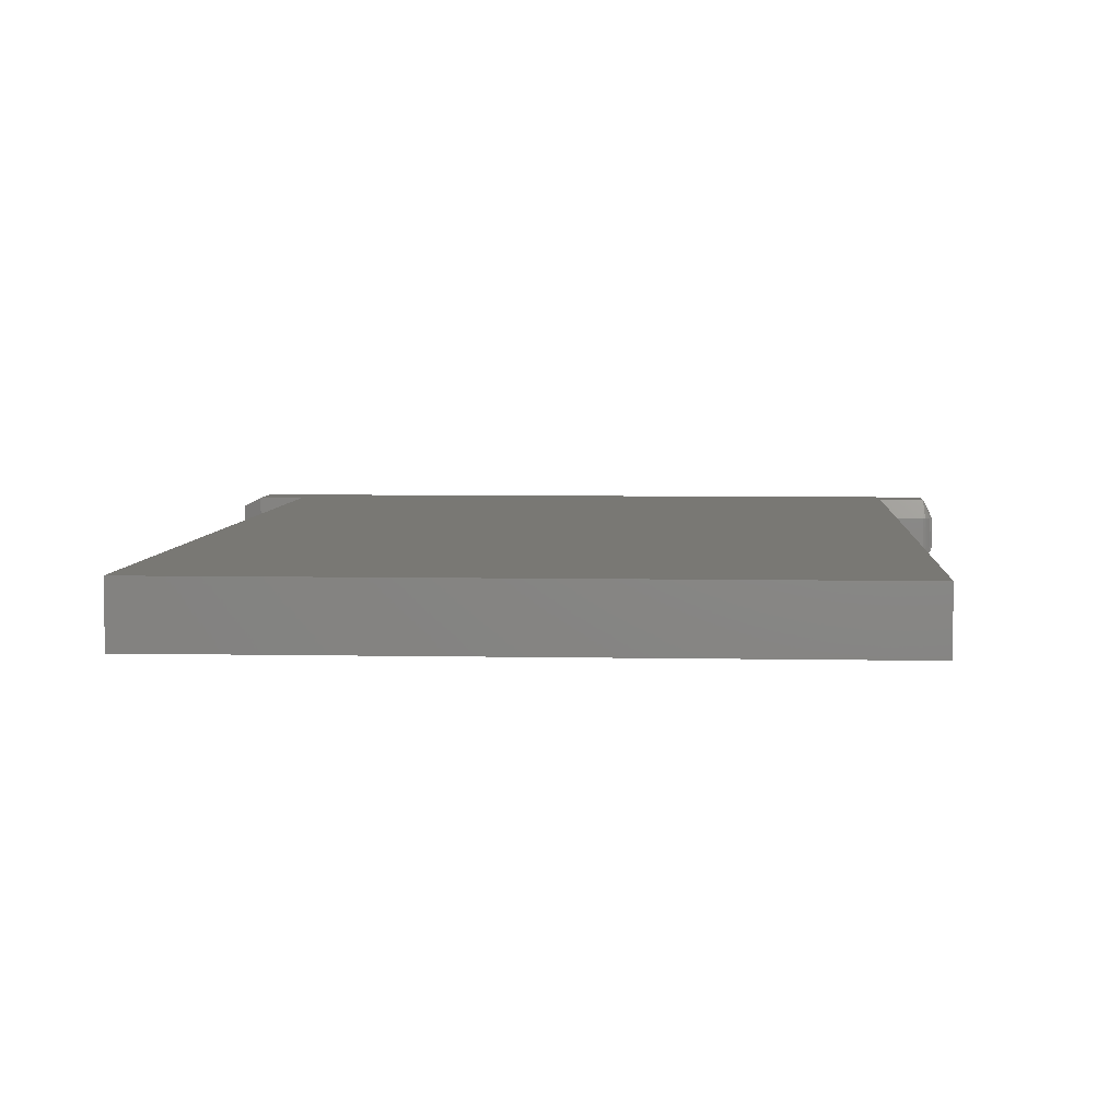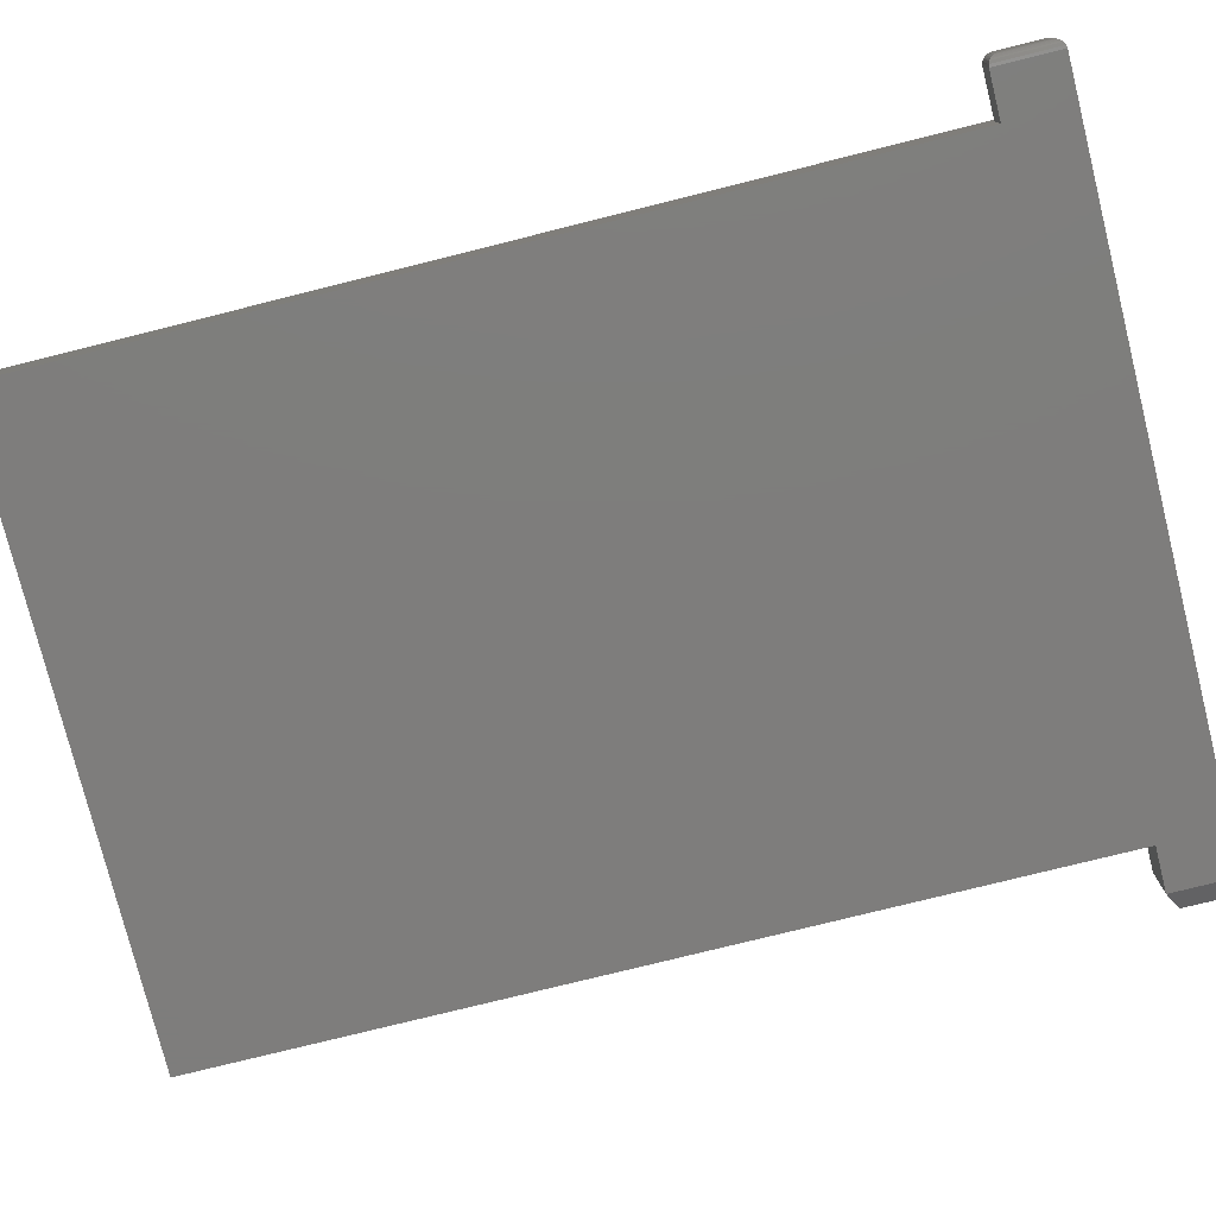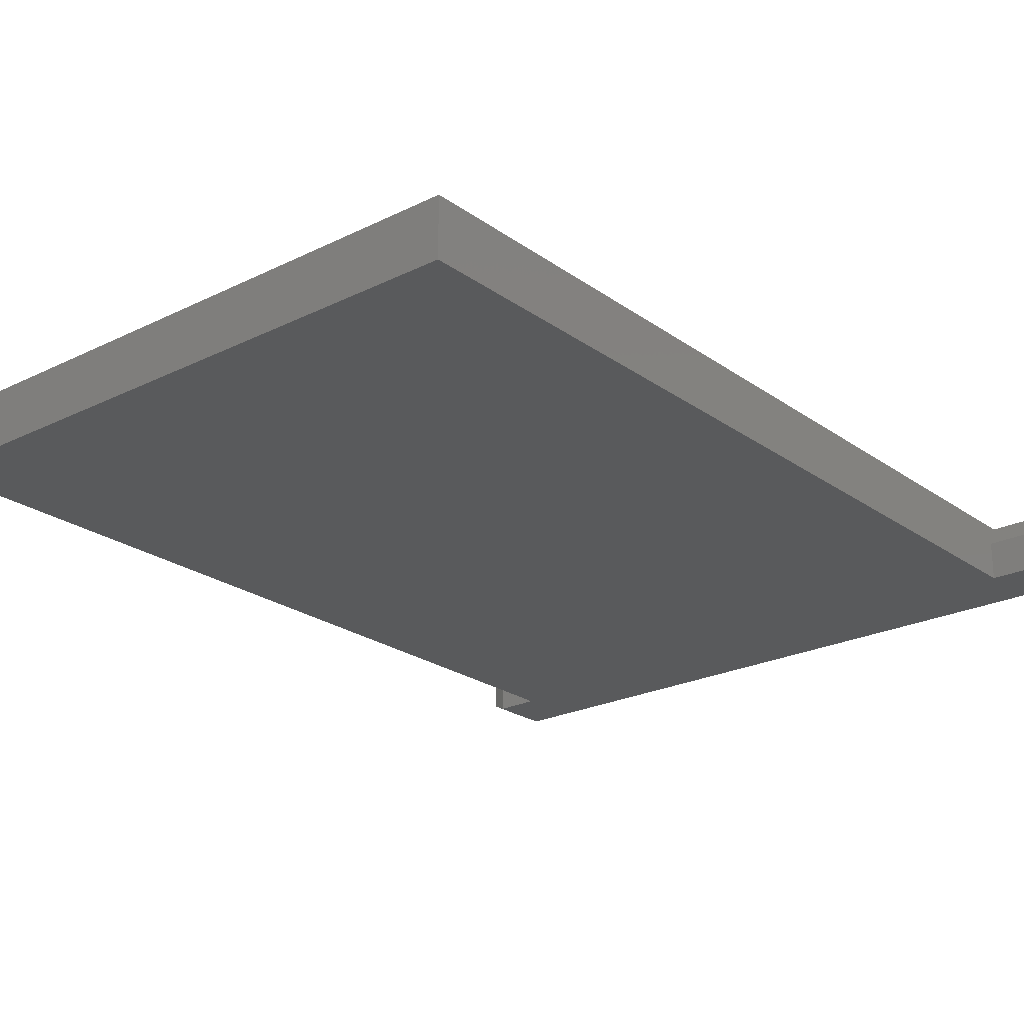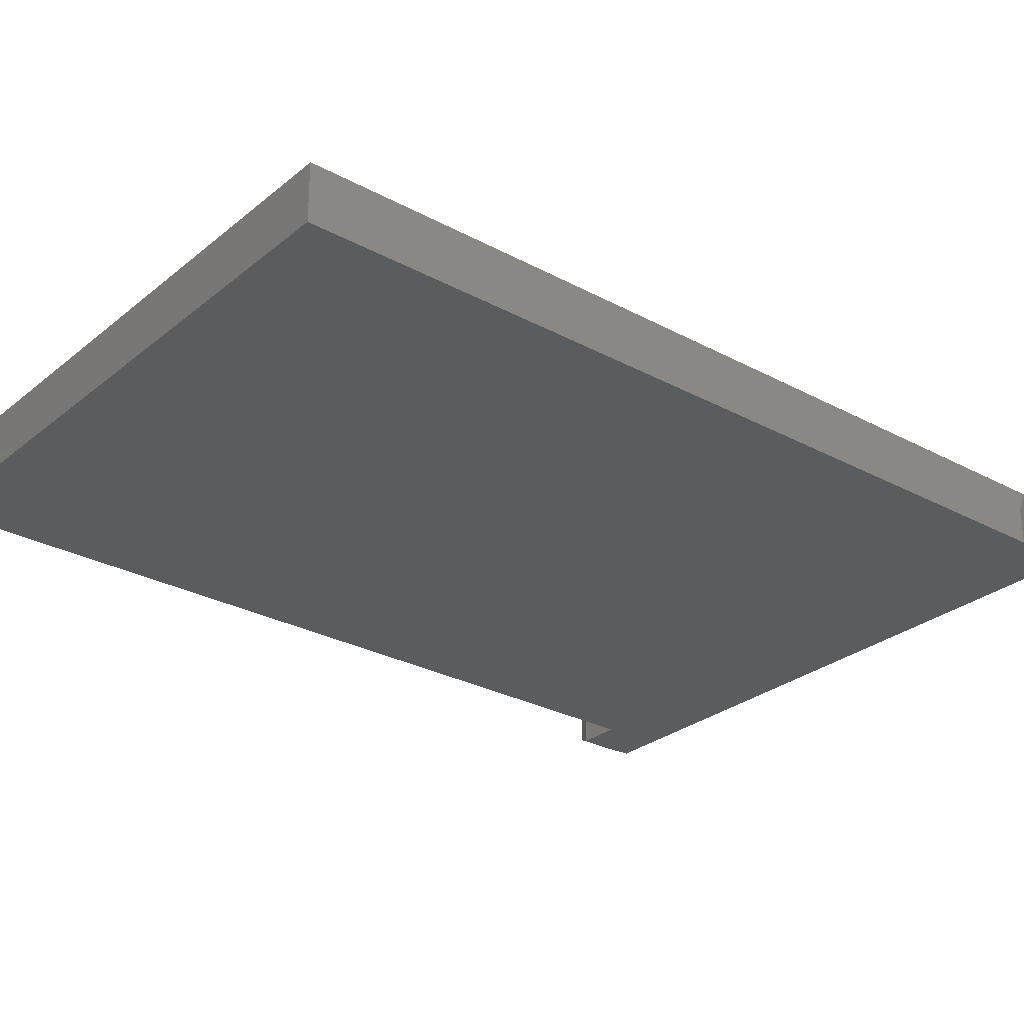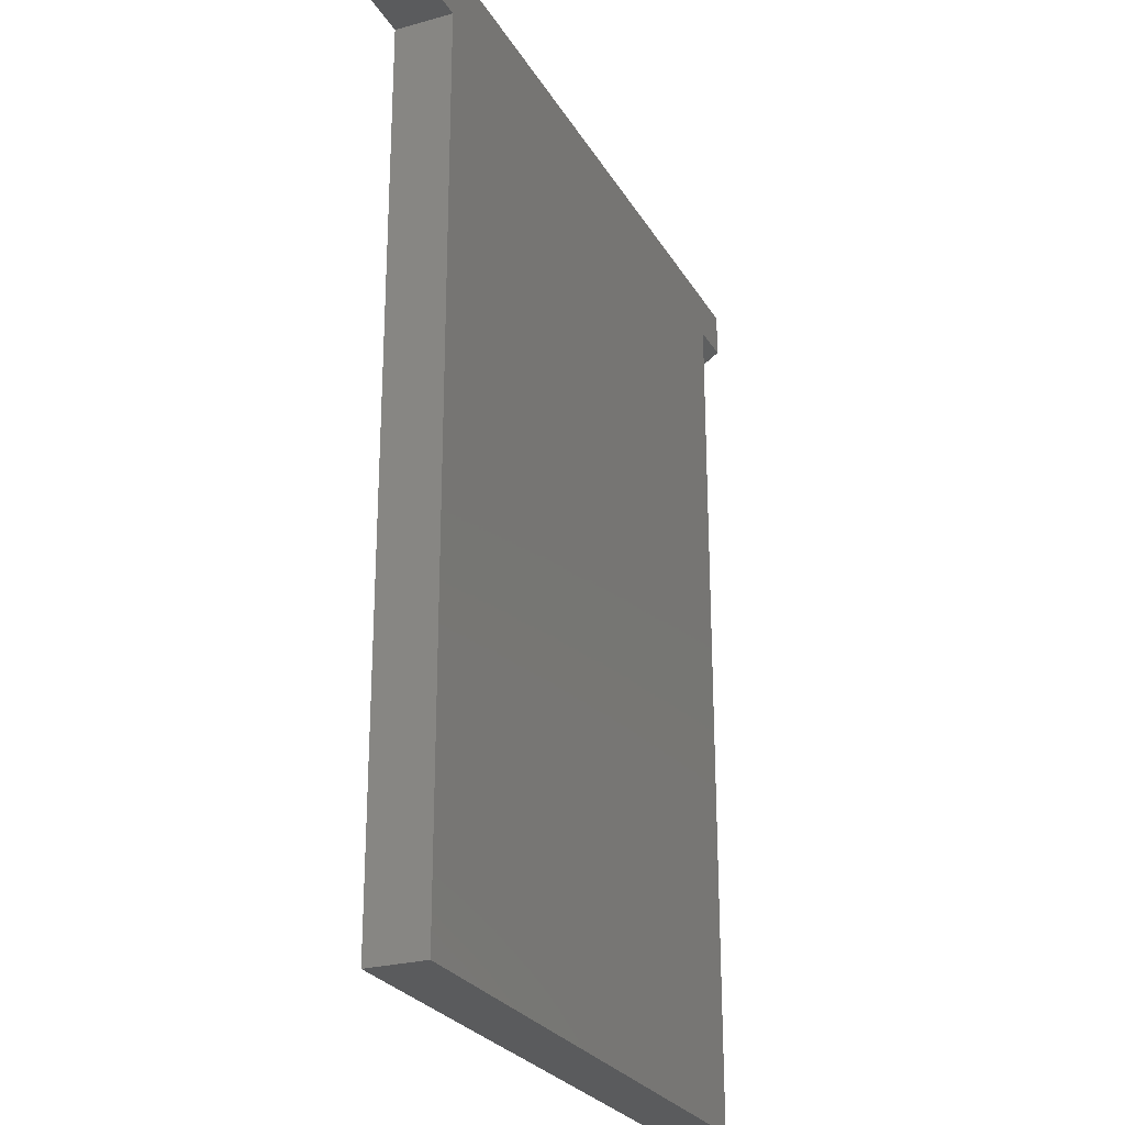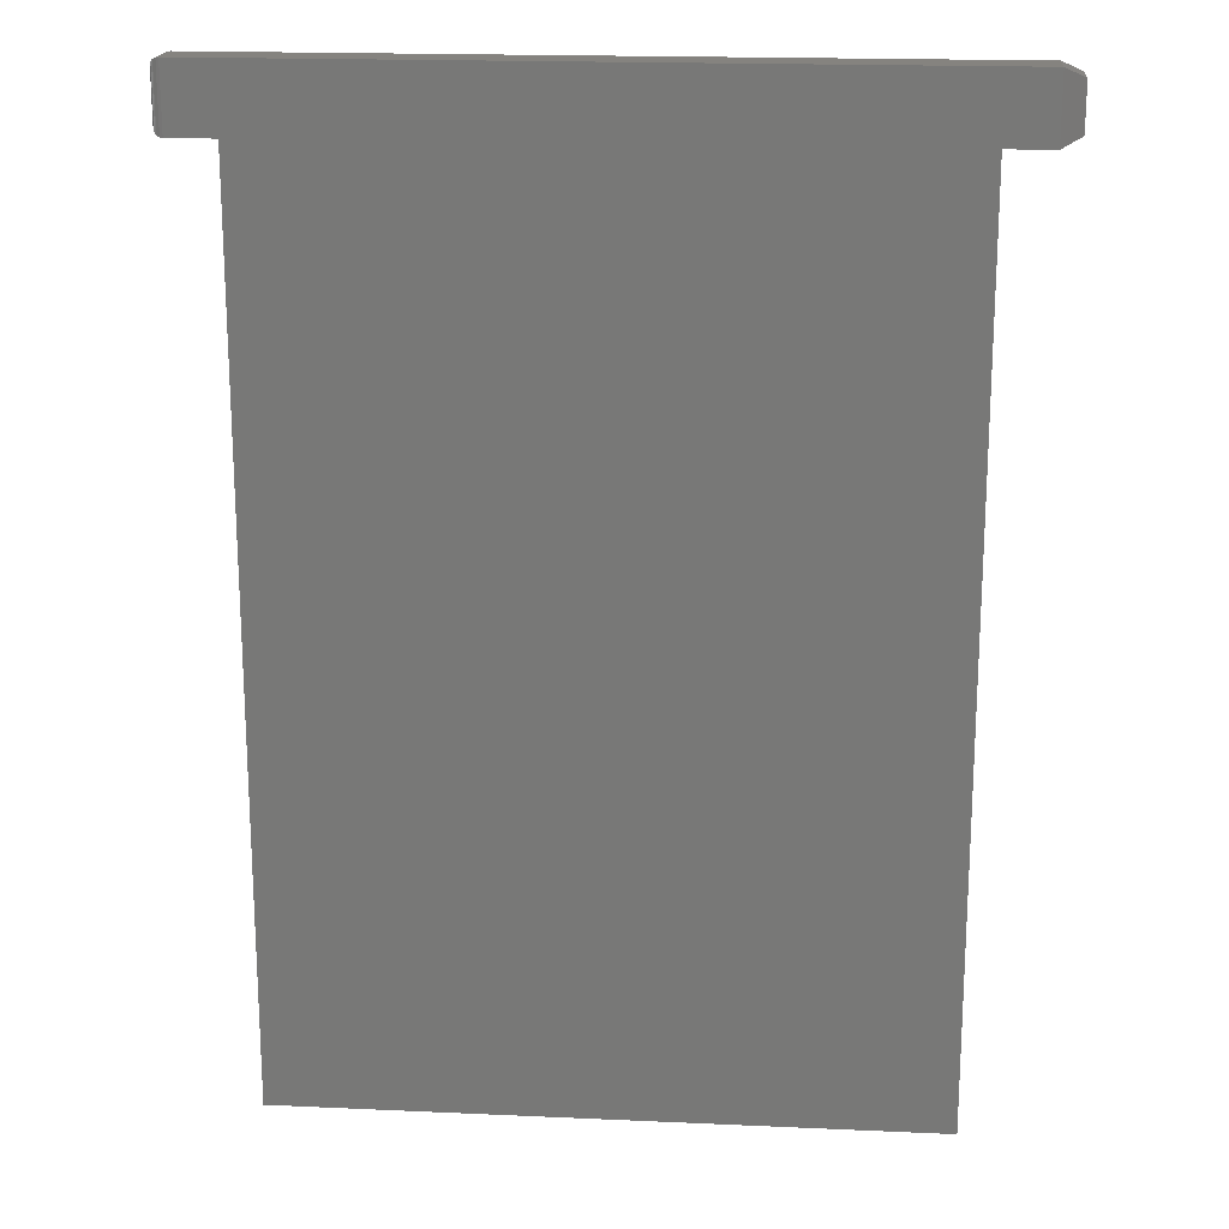
<metadata>
{"format":"stl","ext":"stl","renderer":"f3d","projection":"perspective","resolution":1024,"background":"white","views":[{"elev":5.2,"azim":3.8,"up":"+Z"},{"elev":-77.2,"azim":104.0,"up":"+Z"},{"elev":-23.3,"azim":39.9,"up":"+Z"},{"elev":-28.1,"azim":50.7,"up":"+Z"},{"elev":-25.7,"azim":-66.1,"up":"+Y"},{"elev":18.7,"azim":-175.1,"up":"+Y"}]}
</metadata>
<code>
# stl→obj: 57 verts, 110 faces
v 0.05181 -0.75 0.04688
v 0.05181 -0.75 0
v 0.5551 -0.75 0.04688
v 0.5551 -0.75 0
v 0.005208 -0.0002741 0.04167
v 0.01562 0.004934 0.03125
v 0 -0.002878 0.03906
v 0.01562 0.004934 3.469e-18
v 0 -0.002878 0.007812
v 0.01562 -0.002878 0.04688
v 0 -0.03906 0.03906
v 0.01562 -0.04688 0.04688
v 0.5917 -0.03906 0.04688
v 0.5917 -0.002878 0.04688
v 0.5551 -0.03906 0.04688
v 0.05181 -0.04688 0.04688
v 0.5917 0.004934 0.03125
v 0.5917 0.004934 0
v 0.5995 -0.002878 0.03125
v 0.5994 -0.001637 0.006567
v 0.5994 -0.001354 0.03125
v 0.5995 -0.002878 0.007812
v 0.5932 0.004784 0.03125
v 0.5947 0.00434 0.03125
v 0.596 0.003618 0.03125
v 0.5939 0.004619 0.0003152
v 0.5962 0.003529 0.001405
v 0.598 0.001778 0.003156
v 0.5989 0.0001114 0.03125
v 0.5986 0.0007164 0.004218
v 0.5991 -0.0004302 0.005364
v 0.5971 0.002724 0.00221
v 0.5972 0.002646 0.03125
v 0.5982 0.001462 0.03125
v 0.5995 -0.03906 0.007812
v 0.5994 -0.04059 0.03125
v 0.5994 -0.04031 0.006571
v 0.5995 -0.03906 0.03125
v 0.5989 -0.04205 0.03125
v 0.5991 -0.04151 0.005364
v 0.5982 -0.0434 0.03125
v 0.5986 -0.04266 0.004218
v 0.598 -0.04372 0.003156
v 0.5962 -0.04547 0.001405
v 0.5947 -0.04628 0.03125
v 0.5939 -0.04656 0.0003152
v 0.5971 -0.04467 0.00221
v 0.5972 -0.04459 0.03125
v 0.596 -0.04556 0.03125
v 0.5917 -0.04688 0.03125
v 0.5917 -0.04688 0
v 0.5932 -0.04672 0.03125
v 0.5551 -0.04688 0.03125
v 0.5551 -0.04688 0
v 0.05181 -0.04688 0
v 0.01562 -0.04688 0
v 0 -0.03906 0.007812
f 1 2 3
f 3 2 4
f 5 6 7
f 7 6 8
f 7 8 9
f 5 7 10
f 10 7 11
f 10 11 12
f 13 14 15
f 14 10 15
f 15 10 12
f 15 12 16
f 16 1 15
f 15 1 3
f 17 18 6
f 6 18 8
f 19 20 21
f 19 22 20
f 23 24 25
f 26 25 27
f 28 29 30
f 29 31 30
f 29 21 20
f 29 20 31
f 18 17 26
f 26 17 23
f 26 23 25
f 27 25 32
f 32 25 33
f 32 33 28
f 28 33 34
f 28 34 29
f 35 36 37
f 35 38 36
f 36 39 37
f 37 39 40
f 39 41 40
f 40 41 42
f 41 43 42
f 44 45 46
f 43 41 47
f 47 41 48
f 47 48 44
f 44 48 49
f 44 49 45
f 50 51 52
f 52 51 46
f 52 46 45
f 38 35 19
f 19 35 22
f 53 54 50
f 50 54 51
f 4 54 3
f 3 54 53
f 3 53 15
f 13 15 50
f 50 15 53
f 5 10 6
f 6 10 14
f 6 14 17
f 14 19 21
f 14 21 29
f 14 29 34
f 14 34 33
f 14 33 25
f 14 25 24
f 14 24 23
f 14 23 17
f 14 13 19
f 19 13 38
f 13 50 52
f 13 52 45
f 13 45 49
f 13 49 48
f 13 48 41
f 13 41 39
f 13 39 36
f 13 36 38
f 18 51 54
f 18 54 55
f 18 55 56
f 18 56 8
f 2 55 4
f 4 55 54
f 7 9 11
f 11 9 57
f 12 56 16
f 16 56 55
f 56 57 8
f 8 57 9
f 56 12 57
f 57 12 11
f 22 37 20
f 22 35 37
f 46 27 44
f 27 32 44
f 44 32 47
f 32 28 47
f 47 28 43
f 28 30 43
f 43 30 42
f 30 31 42
f 42 31 40
f 31 20 40
f 40 20 37
f 51 18 46
f 46 18 26
f 46 26 27
f 16 55 1
f 1 55 2

</code>
